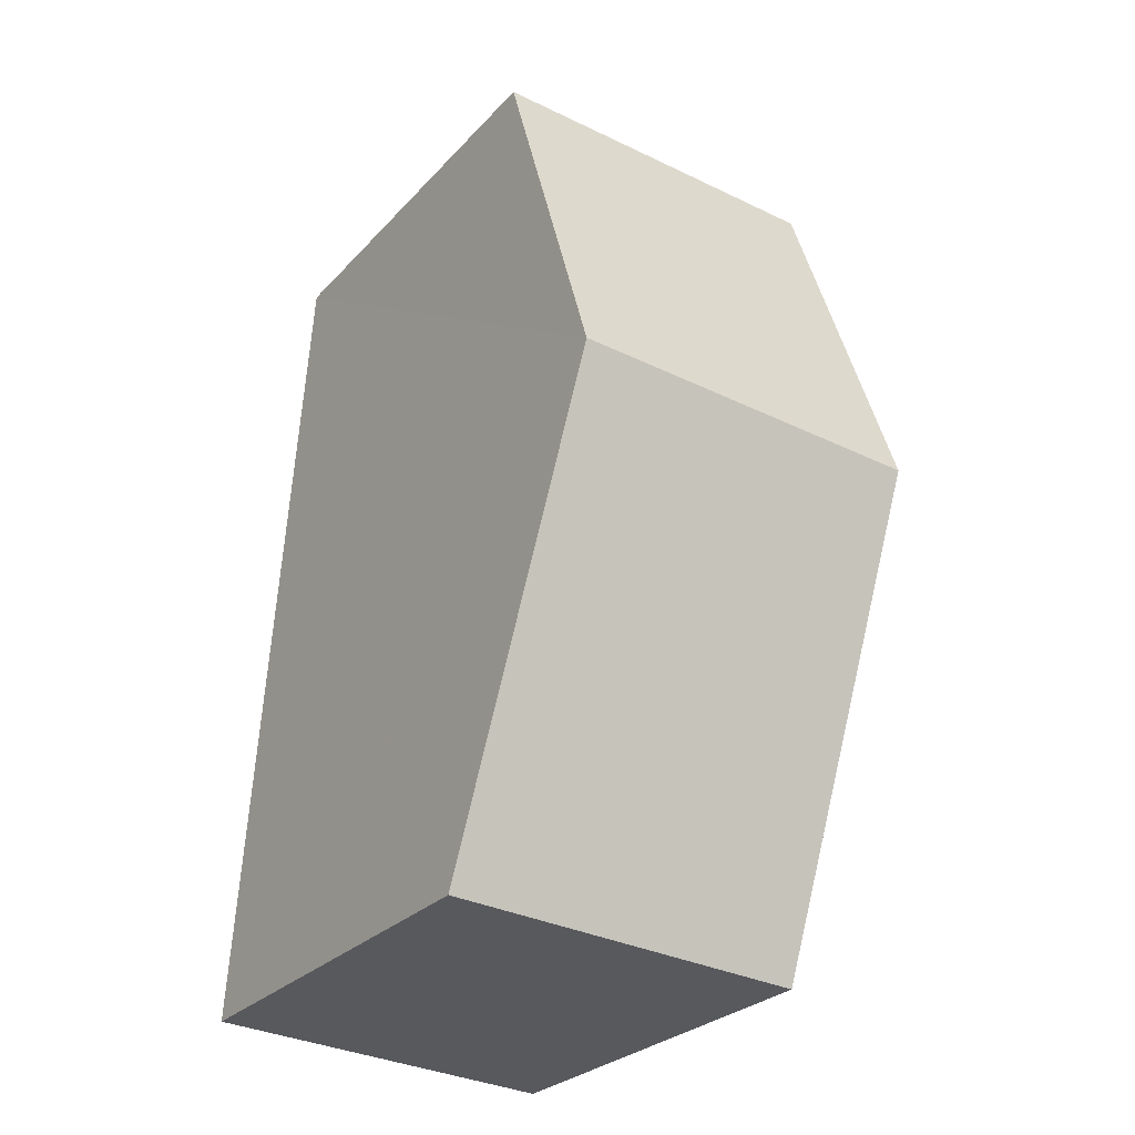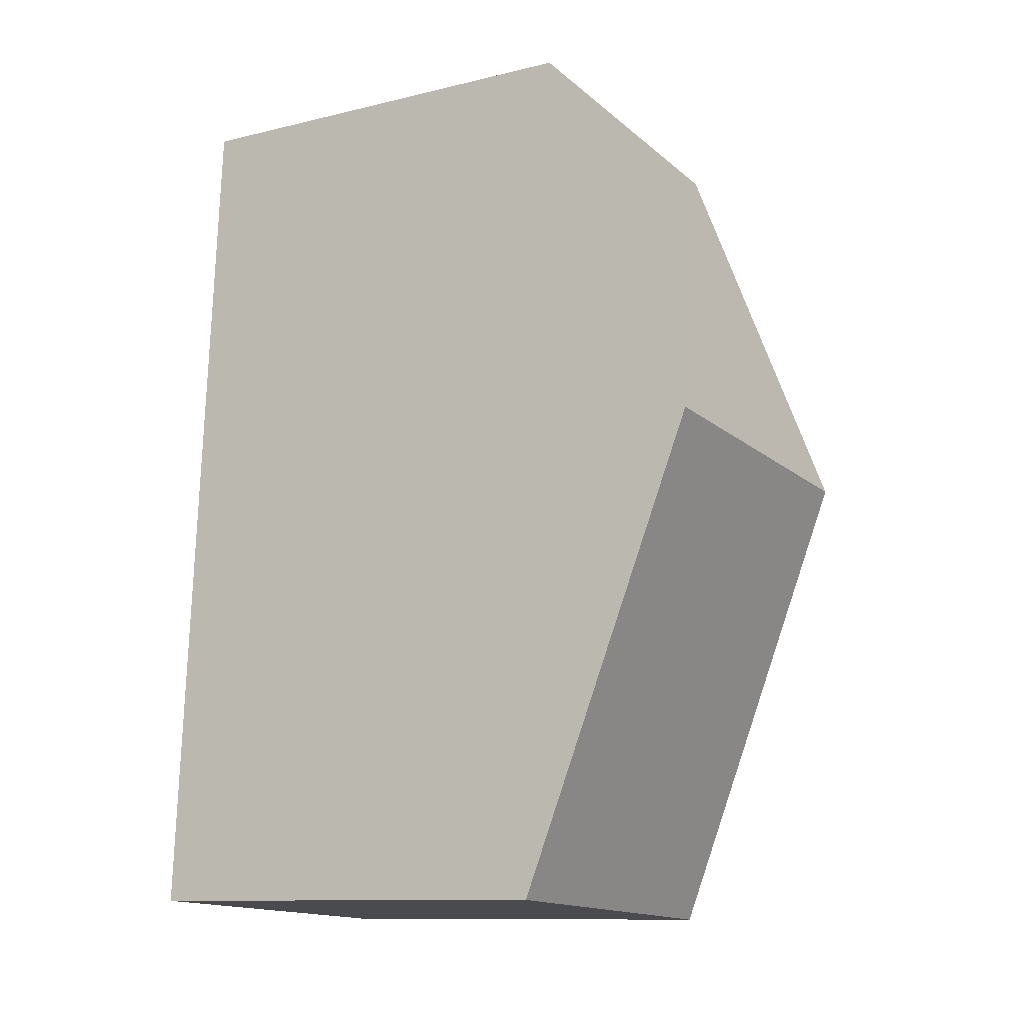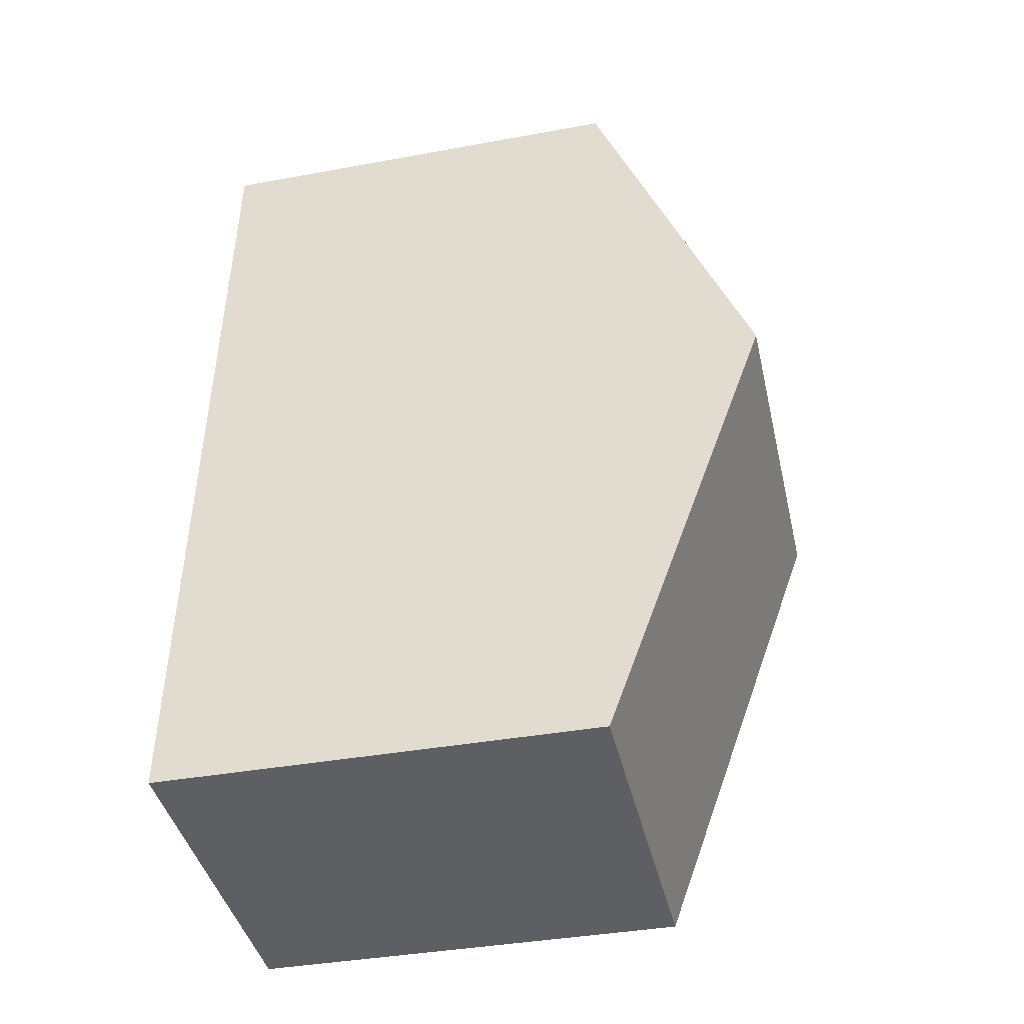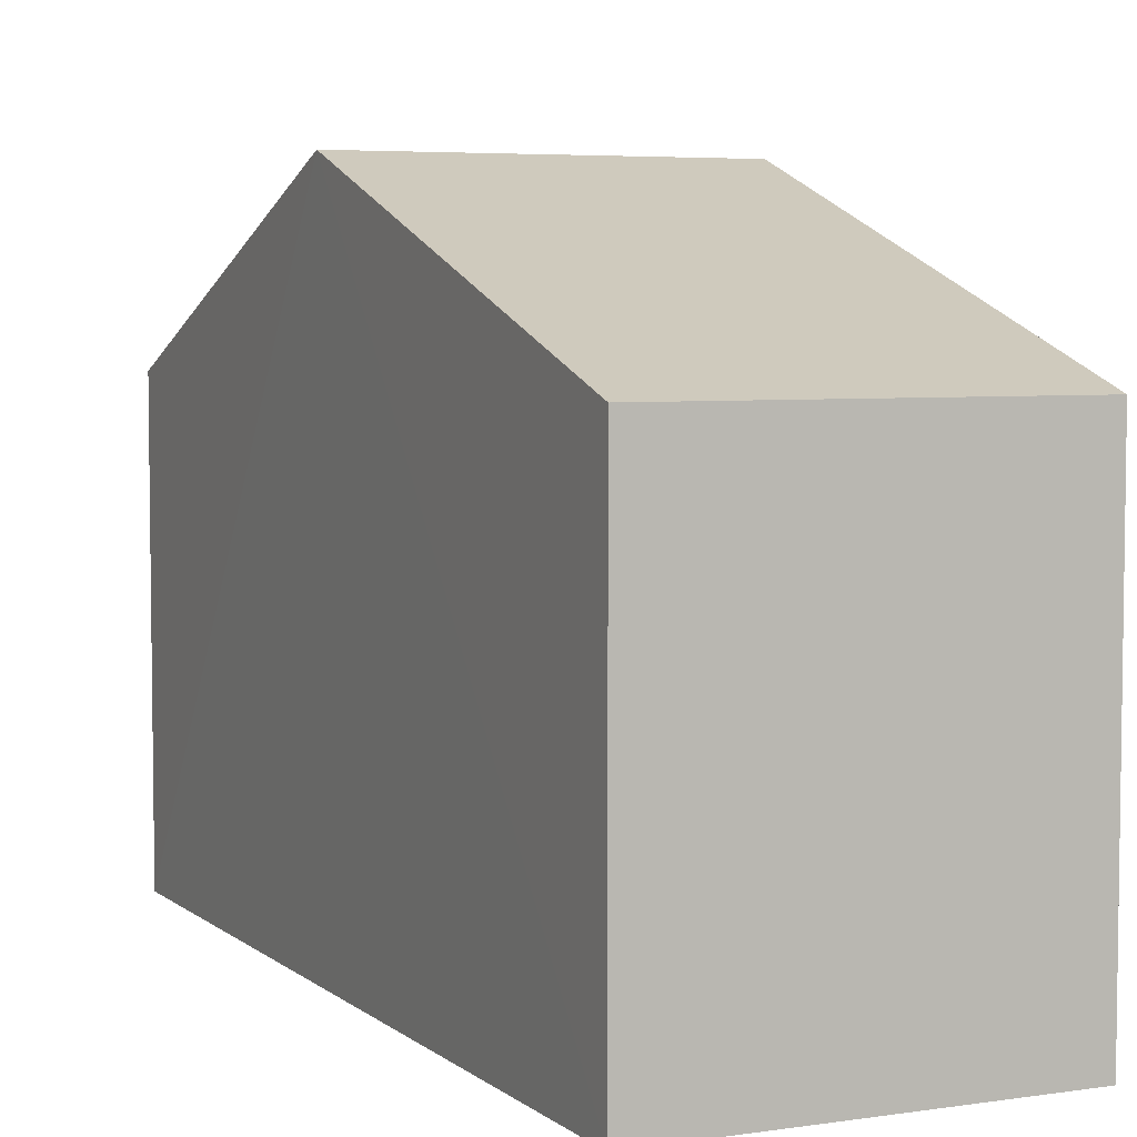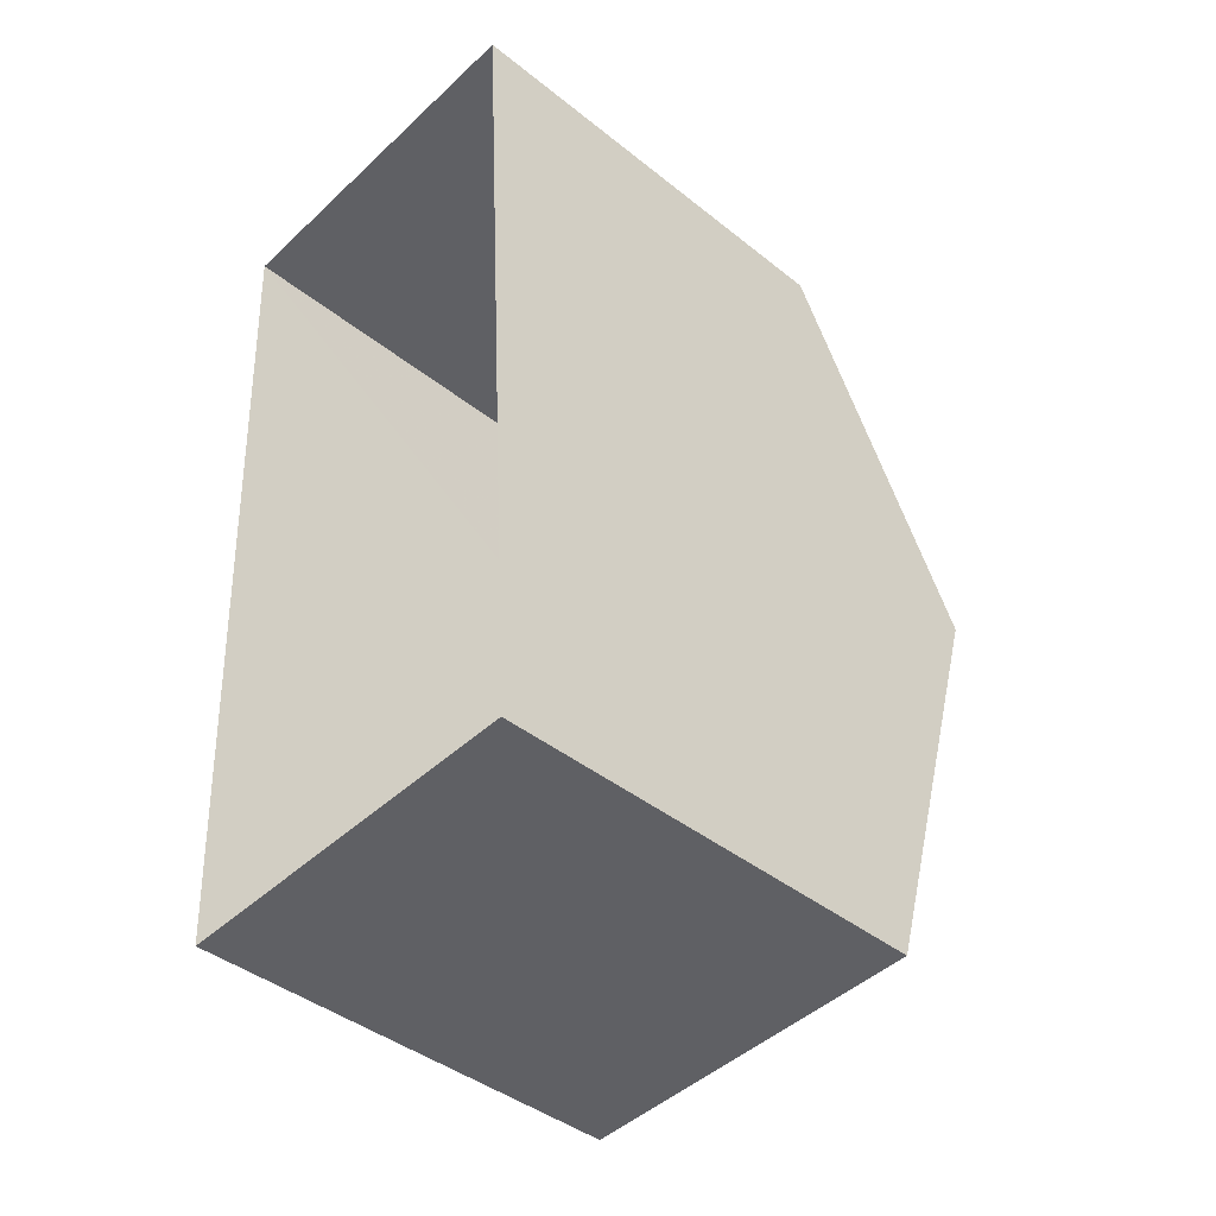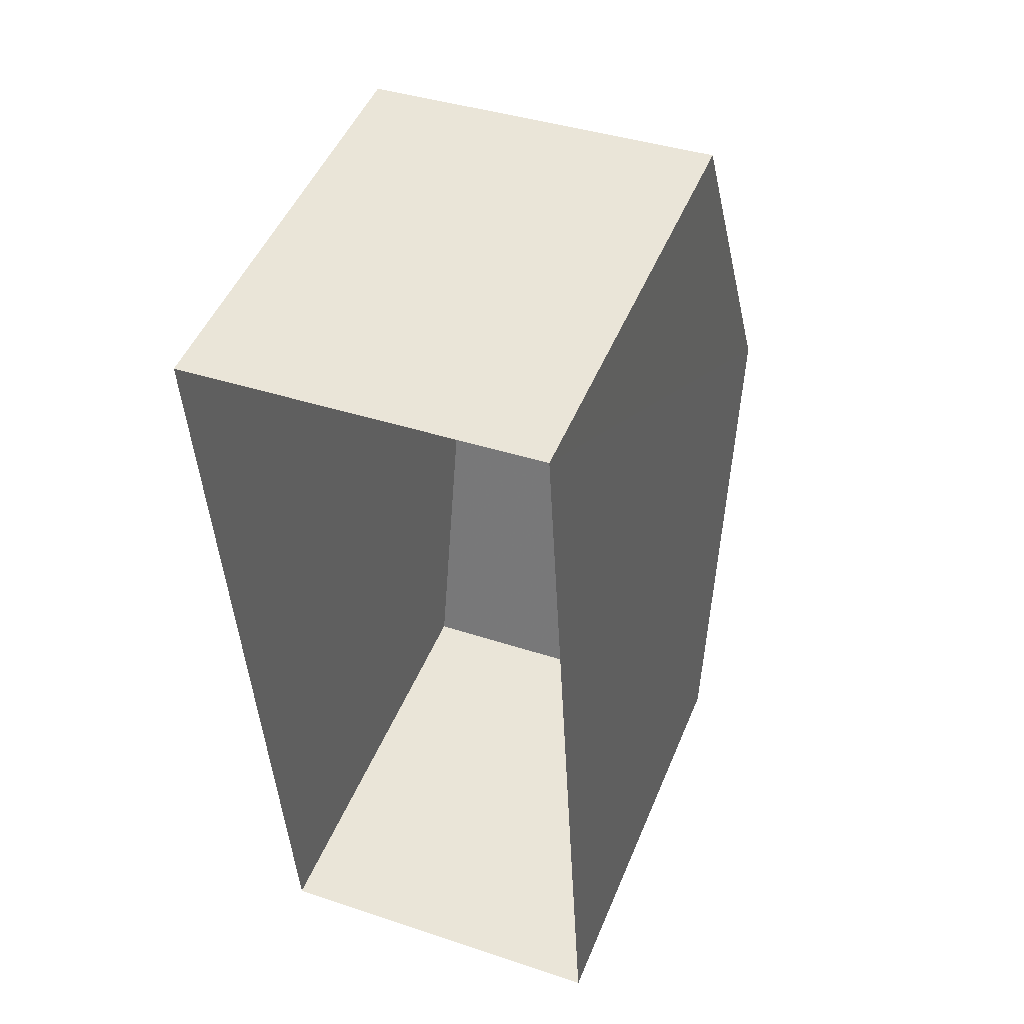
<metadata>
{"format":"obj","ext":"obj","renderer":"f3d","projection":"perspective","resolution":1024,"background":"white","views":[{"elev":-27.9,"azim":-33.2,"up":"+Y"},{"elev":-11.2,"azim":-59.4,"up":"+Y"},{"elev":-38.5,"azim":-77.1,"up":"+Y"},{"elev":5.0,"azim":-28.5,"up":"+Z"},{"elev":-42.1,"azim":-133.7,"up":"+Y"},{"elev":49.0,"azim":-158.1,"up":"+Y"}]}
</metadata>
<code>
v -3.724e+05 -1.034e+05 33.09
v -3.724e+05 -1.034e+05 33.09
v -3.724e+05 -1.034e+05 33.09
v -3.724e+05 -1.034e+05 33.09
v -3.724e+05 -1.034e+05 38.93
v -3.724e+05 -1.034e+05 38.93
v -3.724e+05 -1.034e+05 41.12
v -3.724e+05 -1.034e+05 41.12
v -3.724e+05 -1.034e+05 38.93
v -3.724e+05 -1.034e+05 38.93
f 1 2 3
f 1 4 2
f 5 6 7
f 8 5 7
f 9 10 8
f 7 9 8
f 5 2 4
f 6 5 4
f 10 1 3
f 10 9 1
f 6 4 7
f 4 1 7
f 1 9 7
f 10 3 8
f 3 2 8
f 2 5 8

</code>
